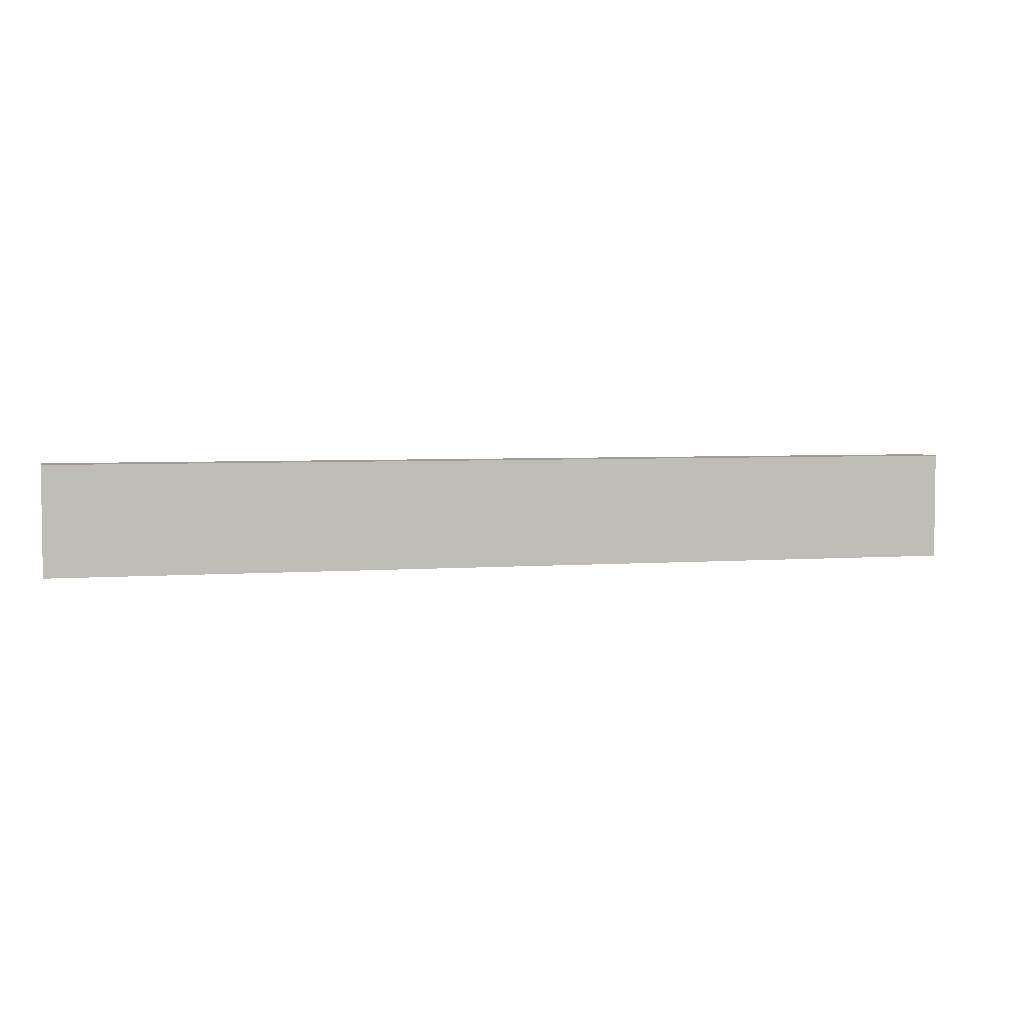
<metadata>
{"format":"obj","ext":"obj","renderer":"f3d","projection":"perspective","resolution":1024,"background":"white","views":[{"elev":4.1,"azim":165.8,"up":"+Z"}]}
</metadata>
<code>
v -0.9925 -0.04144 -0.1154
v 0.9925 -0.04144 -0.1154
v -0.9925 -0.04144 0.1154
v 0.9925 -0.04144 0.1154
v -0.9925 0.04144 -0.1154
v 0.9925 0.04144 -0.1154
v -0.9925 0.04144 0.1154
v 0.9925 0.04144 0.1154
v 0 0.04144 0
v 0.9925 0.04144 0
v 0 0.04144 -0.1154
v -0.9925 0.04144 0
v 0 0.04144 0.1154
v -0.9925 -0.04144 0
v -0.9925 0 0
v -0.9925 0 -0.1154
v -0.9925 0 0.1154
v 0 -0.04144 -0.1154
v 0 -0.04144 0
v 0.9925 -0.04144 0
v 0 -0.04144 0.1154
v 0.9925 0 -0.1154
v 0.9925 0 0
v 0.9925 0 0.1154
v 0 0 0.1154
v 0 0 -0.1154
v -0.4962 0.04144 -0.05769
v 0 0.04144 -0.05769
v -0.4962 0.04144 -0.1154
v 0.4962 0.04144 0.05769
v 0.9925 0.04144 0.05769
v 0.4962 0.04144 0
v 0.9925 0.04144 -0.05769
v 0.4962 0.04144 -0.1154
v 0.4962 0.04144 -0.05769
v -0.9925 0.04144 -0.05769
v -0.4962 0.04144 0
v -0.9925 0.04144 0.05769
v -0.4962 0.04144 0.1154
v -0.4962 0.04144 0.05769
v 0.4962 0.04144 0.1154
v 0 0.04144 0.05769
v -0.9925 -0.04144 -0.05769
v -0.9925 -0.02072 -0.05769
v -0.9925 -0.02072 -0.1154
v -0.9925 -0.04144 0.05769
v -0.9925 -0.02072 0.05769
v -0.9925 -0.02072 0
v -0.9925 0.02072 -0.05769
v -0.9925 0.02072 -0.1154
v -0.9925 0 -0.05769
v -0.9925 -0.02072 0.1154
v -0.9925 0 0.05769
v -0.9925 0.02072 0.1154
v -0.9925 0.02072 0.05769
v -0.9925 0.02072 0
v -0.4962 -0.04144 -0.1154
v -0.4962 -0.04144 -0.05769
v 0.4962 -0.04144 -0.1154
v 0.4962 -0.04144 -0.05769
v 0 -0.04144 -0.05769
v -0.4962 -0.04144 0.05769
v -0.4962 -0.04144 0
v 0.9925 -0.04144 -0.05769
v 0.4962 -0.04144 0
v 0.9925 -0.04144 0.05769
v 0.4962 -0.04144 0.1154
v 0.4962 -0.04144 0.05769
v -0.4962 -0.04144 0.1154
v 0 -0.04144 0.05769
v 0.9925 -0.02072 -0.1154
v 0.9925 0 -0.05769
v 0.9925 -0.02072 -0.05769
v 0.9925 0.02072 -0.1154
v 0.9925 0.02072 -0.05769
v 0.9925 0.02072 0.05769
v 0.9925 0.02072 0
v 0.9925 -0.02072 0
v 0.9925 0.02072 0.1154
v 0.9925 0 0.05769
v 0.9925 -0.02072 0.1154
v 0.9925 -0.02072 0.05769
v 0 -0.02072 0.1154
v -0.4962 -0.02072 0.1154
v 0.4962 -0.02072 0.1154
v 0.4962 0.02072 0.1154
v 0.4962 0 0.1154
v -0.4962 0 0.1154
v 0 0.02072 0.1154
v -0.4962 0.02072 0.1154
v -0.4962 -0.02072 -0.1154
v -0.4962 0.02072 -0.1154
v -0.4962 0 -0.1154
v 0.4962 -0.02072 -0.1154
v 0 -0.02072 -0.1154
v 0.4962 0 -0.1154
v 0 0.02072 -0.1154
v 0.4962 0.02072 -0.1154
v -0.7443 0.04144 -0.08653
v -0.4962 0.04144 -0.08653
v -0.7443 0.04144 -0.1154
v -0.2481 0.04144 -0.02884
v 0 0.04144 -0.02884
v -0.2481 0.04144 -0.05769
v 0 0.04144 -0.08653
v -0.2481 0.04144 -0.1154
v -0.2481 0.04144 -0.08653
v 0.2481 0.04144 0.02884
v 0.4962 0.04144 0.02884
v 0.2481 0.04144 0
v 0.7443 0.04144 0.08653
v 0.9925 0.04144 0.08653
v 0.7443 0.04144 0.05769
v 0.9925 0.04144 0.02884
v 0.7443 0.04144 0
v 0.7443 0.04144 0.02884
v 0.9925 0.04144 -0.02884
v 0.7443 0.04144 -0.05769
v 0.7443 0.04144 -0.02884
v 0.9925 0.04144 -0.08653
v 0.7443 0.04144 -0.1154
v 0.7443 0.04144 -0.08653
v 0.2481 0.04144 -0.1154
v 0.2481 0.04144 -0.08653
v 0.4962 0.04144 -0.08653
v 0.2481 0.04144 -0.02884
v 0.4962 0.04144 -0.02884
v 0.2481 0.04144 -0.05769
v -0.9925 0.04144 -0.08653
v -0.7443 0.04144 -0.05769
v -0.9925 0.04144 -0.02884
v -0.7443 0.04144 0
v -0.7443 0.04144 -0.02884
v -0.2481 0.04144 0
v -0.4962 0.04144 -0.02884
v -0.9925 0.04144 0.02884
v -0.7443 0.04144 0.05769
v -0.7443 0.04144 0.02884
v -0.9925 0.04144 0.08653
v -0.7443 0.04144 0.1154
v -0.7443 0.04144 0.08653
v -0.2481 0.04144 0.1154
v -0.2481 0.04144 0.08653
v -0.4962 0.04144 0.08653
v 0.2481 0.04144 0.1154
v 0.2481 0.04144 0.08653
v 0 0.04144 0.08653
v 0.7443 0.04144 0.1154
v 0.4962 0.04144 0.08653
v 0 0.04144 0.02884
v 0.2481 0.04144 0.05769
v -0.4962 0.04144 0.02884
v -0.2481 0.04144 0.05769
v -0.2481 0.04144 0.02884
v -0.9925 -0.04144 -0.08653
v -0.9925 -0.03108 -0.08653
v -0.9925 -0.03108 -0.1154
v -0.9925 -0.04144 -0.02884
v -0.9925 -0.03108 -0.02884
v -0.9925 -0.03108 -0.05769
v -0.9925 -0.01036 -0.08653
v -0.9925 -0.01036 -0.1154
v -0.9925 -0.02072 -0.08653
v -0.9925 -0.04144 0.02884
v -0.9925 -0.03108 0.02884
v -0.9925 -0.03108 0
v -0.9925 -0.04144 0.08653
v -0.9925 -0.03108 0.08653
v -0.9925 -0.03108 0.05769
v -0.9925 -0.01036 0.02884
v -0.9925 -0.01036 0
v -0.9925 -0.02072 0.02884
v -0.9925 0.01036 -0.02884
v -0.9925 0.01036 -0.05769
v -0.9925 0 -0.02884
v -0.9925 0.03108 -0.08653
v -0.9925 0.03108 -0.1154
v -0.9925 0.02072 -0.08653
v -0.9925 0.01036 -0.1154
v -0.9925 0 -0.08653
v -0.9925 0.01036 -0.08653
v -0.9925 -0.02072 -0.02884
v -0.9925 -0.01036 -0.02884
v -0.9925 -0.01036 -0.05769
v -0.9925 -0.03108 0.1154
v -0.9925 -0.02072 0.08653
v -0.9925 -0.01036 0.1154
v -0.9925 0 0.08653
v -0.9925 -0.01036 0.08653
v -0.9925 0 0.02884
v -0.9925 -0.01036 0.05769
v -0.9925 0.01036 0.1154
v -0.9925 0.02072 0.08653
v -0.9925 0.01036 0.08653
v -0.9925 0.03108 0.1154
v -0.9925 0.03108 0.08653
v -0.9925 0.03108 0.02884
v -0.9925 0.03108 0.05769
v -0.9925 0.03108 -0.02884
v -0.9925 0.03108 0
v -0.9925 0.03108 -0.05769
v -0.9925 0.01036 0
v -0.9925 0.02072 -0.02884
v -0.9925 0.01036 0.05769
v -0.9925 0.02072 0.02884
v -0.9925 0.01036 0.02884
v -0.7443 -0.04144 -0.1154
v -0.7443 -0.04144 -0.08653
v -0.2481 -0.04144 -0.1154
v -0.2481 -0.04144 -0.08653
v -0.4962 -0.04144 -0.08653
v -0.7443 -0.04144 -0.02884
v -0.7443 -0.04144 -0.05769
v 0.2481 -0.04144 -0.1154
v 0.2481 -0.04144 -0.08653
v 0 -0.04144 -0.08653
v 0.7443 -0.04144 -0.1154
v 0.7443 -0.04144 -0.08653
v 0.4962 -0.04144 -0.08653
v 0.2481 -0.04144 -0.02884
v 0 -0.04144 -0.02884
v 0.2481 -0.04144 -0.05769
v -0.2481 -0.04144 0.02884
v -0.4962 -0.04144 0.02884
v -0.2481 -0.04144 0
v -0.7443 -0.04144 0.08653
v -0.7443 -0.04144 0.05769
v -0.7443 -0.04144 0
v -0.7443 -0.04144 0.02884
v -0.2481 -0.04144 -0.05769
v -0.2481 -0.04144 -0.02884
v -0.4962 -0.04144 -0.02884
v 0.9925 -0.04144 -0.08653
v 0.7443 -0.04144 -0.05769
v 0.9925 -0.04144 -0.02884
v 0.7443 -0.04144 0
v 0.7443 -0.04144 -0.02884
v 0.2481 -0.04144 0
v 0.4962 -0.04144 -0.02884
v 0.9925 -0.04144 0.02884
v 0.7443 -0.04144 0.05769
v 0.7443 -0.04144 0.02884
v 0.9925 -0.04144 0.08653
v 0.7443 -0.04144 0.1154
v 0.7443 -0.04144 0.08653
v 0.2481 -0.04144 0.1154
v 0.2481 -0.04144 0.08653
v 0.4962 -0.04144 0.08653
v -0.2481 -0.04144 0.1154
v -0.2481 -0.04144 0.08653
v 0 -0.04144 0.08653
v -0.7443 -0.04144 0.1154
v -0.4962 -0.04144 0.08653
v 0 -0.04144 0.02884
v -0.2481 -0.04144 0.05769
v 0.4962 -0.04144 0.02884
v 0.2481 -0.04144 0.05769
v 0.2481 -0.04144 0.02884
v 0.9925 -0.03108 -0.1154
v 0.9925 -0.02072 -0.08653
v 0.9925 -0.03108 -0.08653
v 0.9925 -0.01036 -0.1154
v 0.9925 0 -0.08653
v 0.9925 -0.01036 -0.08653
v 0.9925 0 -0.02884
v 0.9925 -0.01036 -0.02884
v 0.9925 -0.01036 -0.05769
v 0.9925 0.01036 -0.1154
v 0.9925 0.02072 -0.08653
v 0.9925 0.01036 -0.08653
v 0.9925 0.03108 -0.1154
v 0.9925 0.03108 -0.08653
v 0.9925 0.03108 -0.02884
v 0.9925 0.03108 -0.05769
v 0.9925 0.03108 0.02884
v 0.9925 0.03108 0
v 0.9925 0.03108 0.08653
v 0.9925 0.03108 0.05769
v 0.9925 0.01036 0.02884
v 0.9925 0.01036 0
v 0.9925 0.02072 0.02884
v 0.9925 0.01036 -0.05769
v 0.9925 0.02072 -0.02884
v 0.9925 0.01036 -0.02884
v 0.9925 -0.03108 -0.05769
v 0.9925 -0.01036 0
v 0.9925 -0.02072 -0.02884
v 0.9925 -0.03108 0
v 0.9925 -0.03108 -0.02884
v 0.9925 0.01036 0.05769
v 0.9925 0 0.02884
v 0.9925 0.03108 0.1154
v 0.9925 0.02072 0.08653
v 0.9925 0.01036 0.1154
v 0.9925 0 0.08653
v 0.9925 0.01036 0.08653
v 0.9925 -0.01036 0.1154
v 0.9925 -0.02072 0.08653
v 0.9925 -0.01036 0.08653
v 0.9925 -0.03108 0.1154
v 0.9925 -0.03108 0.08653
v 0.9925 -0.03108 0.02884
v 0.9925 -0.03108 0.05769
v 0.9925 -0.01036 0.02884
v 0.9925 -0.01036 0.05769
v 0.9925 -0.02072 0.02884
v -0.4962 -0.03108 0.1154
v -0.7443 -0.03108 0.1154
v 0 -0.03108 0.1154
v -0.2481 -0.03108 0.1154
v 0 -0.01036 0.1154
v -0.2481 -0.01036 0.1154
v -0.2481 -0.02072 0.1154
v 0.4962 -0.03108 0.1154
v 0.2481 -0.03108 0.1154
v 0.7443 -0.03108 0.1154
v 0.7443 -0.01036 0.1154
v 0.7443 -0.02072 0.1154
v 0.7443 0.01036 0.1154
v 0.7443 0 0.1154
v 0.7443 0.03108 0.1154
v 0.7443 0.02072 0.1154
v 0.2481 0.01036 0.1154
v 0.2481 0 0.1154
v 0.4962 0.01036 0.1154
v 0.2481 -0.02072 0.1154
v 0.4962 -0.01036 0.1154
v 0.2481 -0.01036 0.1154
v -0.7443 -0.02072 0.1154
v -0.2481 0 0.1154
v -0.4962 -0.01036 0.1154
v -0.7443 0 0.1154
v -0.7443 -0.01036 0.1154
v 0.2481 0.02072 0.1154
v 0 0.01036 0.1154
v 0.4962 0.03108 0.1154
v 0 0.03108 0.1154
v 0.2481 0.03108 0.1154
v -0.4962 0.03108 0.1154
v -0.2481 0.03108 0.1154
v -0.7443 0.03108 0.1154
v -0.7443 0.01036 0.1154
v -0.7443 0.02072 0.1154
v -0.2481 0.01036 0.1154
v -0.2481 0.02072 0.1154
v -0.4962 0.01036 0.1154
v -0.7443 -0.03108 -0.1154
v -0.7443 -0.01036 -0.1154
v -0.7443 -0.02072 -0.1154
v -0.2481 -0.03108 -0.1154
v -0.4962 -0.03108 -0.1154
v -0.7443 0.01036 -0.1154
v -0.7443 0 -0.1154
v -0.7443 0.03108 -0.1154
v -0.7443 0.02072 -0.1154
v -0.2481 0.01036 -0.1154
v -0.2481 0 -0.1154
v -0.4962 0.01036 -0.1154
v 0.2481 -0.01036 -0.1154
v 0.2481 -0.02072 -0.1154
v 0 -0.01036 -0.1154
v 0.7443 -0.03108 -0.1154
v 0.4962 -0.03108 -0.1154
v 0 -0.03108 -0.1154
v 0.2481 -0.03108 -0.1154
v -0.4962 -0.01036 -0.1154
v -0.2481 -0.01036 -0.1154
v -0.2481 -0.02072 -0.1154
v 0.7443 -0.02072 -0.1154
v 0.2481 0 -0.1154
v 0.4962 -0.01036 -0.1154
v 0.7443 0 -0.1154
v 0.7443 -0.01036 -0.1154
v -0.2481 0.02072 -0.1154
v 0 0.01036 -0.1154
v -0.4962 0.03108 -0.1154
v 0 0.03108 -0.1154
v -0.2481 0.03108 -0.1154
v 0.4962 0.03108 -0.1154
v 0.2481 0.03108 -0.1154
v 0.7443 0.03108 -0.1154
v 0.7443 0.01036 -0.1154
v 0.7443 0.02072 -0.1154
v 0.2481 0.01036 -0.1154
v 0.2481 0.02072 -0.1154
v 0.4962 0.01036 -0.1154
f 5 99 101
f 99 27 100
f 100 29 101
f 99 100 101
f 27 102 104
f 102 9 103
f 103 28 104
f 102 103 104
f 28 105 107
f 105 11 106
f 106 29 107
f 105 106 107
f 27 104 100
f 104 28 107
f 107 29 100
f 104 107 100
f 9 108 110
f 108 30 109
f 109 32 110
f 108 109 110
f 30 111 113
f 111 8 112
f 112 31 113
f 111 112 113
f 31 114 116
f 114 10 115
f 115 32 116
f 114 115 116
f 30 113 109
f 113 31 116
f 116 32 109
f 113 116 109
f 10 117 119
f 117 33 118
f 118 35 119
f 117 118 119
f 33 120 122
f 120 6 121
f 121 34 122
f 120 121 122
f 34 123 125
f 123 11 124
f 124 35 125
f 123 124 125
f 33 122 118
f 122 34 125
f 125 35 118
f 122 125 118
f 9 110 103
f 110 32 126
f 126 28 103
f 110 126 103
f 32 115 127
f 115 10 119
f 119 35 127
f 115 119 127
f 35 124 128
f 124 11 105
f 105 28 128
f 124 105 128
f 32 127 126
f 127 35 128
f 128 28 126
f 127 128 126
f 5 129 99
f 129 36 130
f 130 27 99
f 129 130 99
f 36 131 133
f 131 12 132
f 132 37 133
f 131 132 133
f 37 134 135
f 134 9 102
f 102 27 135
f 134 102 135
f 36 133 130
f 133 37 135
f 135 27 130
f 133 135 130
f 12 136 138
f 136 38 137
f 137 40 138
f 136 137 138
f 38 139 141
f 139 7 140
f 140 39 141
f 139 140 141
f 39 142 144
f 142 13 143
f 143 40 144
f 142 143 144
f 38 141 137
f 141 39 144
f 144 40 137
f 141 144 137
f 13 145 147
f 145 41 146
f 146 42 147
f 145 146 147
f 41 148 149
f 148 8 111
f 111 30 149
f 148 111 149
f 30 108 151
f 108 9 150
f 150 42 151
f 108 150 151
f 41 149 146
f 149 30 151
f 151 42 146
f 149 151 146
f 12 138 132
f 138 40 152
f 152 37 132
f 138 152 132
f 40 143 153
f 143 13 147
f 147 42 153
f 143 147 153
f 42 150 154
f 150 9 134
f 134 37 154
f 150 134 154
f 40 153 152
f 153 42 154
f 154 37 152
f 153 154 152
f 1 155 157
f 155 43 156
f 156 45 157
f 155 156 157
f 43 158 160
f 158 14 159
f 159 44 160
f 158 159 160
f 44 161 163
f 161 16 162
f 162 45 163
f 161 162 163
f 43 160 156
f 160 44 163
f 163 45 156
f 160 163 156
f 14 164 166
f 164 46 165
f 165 48 166
f 164 165 166
f 46 167 169
f 167 3 168
f 168 47 169
f 167 168 169
f 47 170 172
f 170 15 171
f 171 48 172
f 170 171 172
f 46 169 165
f 169 47 172
f 172 48 165
f 169 172 165
f 15 173 175
f 173 49 174
f 174 51 175
f 173 174 175
f 49 176 178
f 176 5 177
f 177 50 178
f 176 177 178
f 50 179 181
f 179 16 180
f 180 51 181
f 179 180 181
f 49 178 174
f 178 50 181
f 181 51 174
f 178 181 174
f 14 166 159
f 166 48 182
f 182 44 159
f 166 182 159
f 48 171 183
f 171 15 175
f 175 51 183
f 171 175 183
f 51 180 184
f 180 16 161
f 161 44 184
f 180 161 184
f 48 183 182
f 183 51 184
f 184 44 182
f 183 184 182
f 3 185 168
f 185 52 186
f 186 47 168
f 185 186 168
f 52 187 189
f 187 17 188
f 188 53 189
f 187 188 189
f 53 190 191
f 190 15 170
f 170 47 191
f 190 170 191
f 52 189 186
f 189 53 191
f 191 47 186
f 189 191 186
f 17 192 194
f 192 54 193
f 193 55 194
f 192 193 194
f 54 195 196
f 195 7 139
f 139 38 196
f 195 139 196
f 38 136 198
f 136 12 197
f 197 55 198
f 136 197 198
f 54 196 193
f 196 38 198
f 198 55 193
f 196 198 193
f 12 131 200
f 131 36 199
f 199 56 200
f 131 199 200
f 36 129 201
f 129 5 176
f 176 49 201
f 129 176 201
f 49 173 203
f 173 15 202
f 202 56 203
f 173 202 203
f 36 201 199
f 201 49 203
f 203 56 199
f 201 203 199
f 17 194 188
f 194 55 204
f 204 53 188
f 194 204 188
f 55 197 205
f 197 12 200
f 200 56 205
f 197 200 205
f 56 202 206
f 202 15 190
f 190 53 206
f 202 190 206
f 55 205 204
f 205 56 206
f 206 53 204
f 205 206 204
f 1 207 155
f 207 57 208
f 208 43 155
f 207 208 155
f 57 209 211
f 209 18 210
f 210 58 211
f 209 210 211
f 58 212 213
f 212 14 158
f 158 43 213
f 212 158 213
f 57 211 208
f 211 58 213
f 213 43 208
f 211 213 208
f 18 214 216
f 214 59 215
f 215 61 216
f 214 215 216
f 59 217 219
f 217 2 218
f 218 60 219
f 217 218 219
f 60 220 222
f 220 19 221
f 221 61 222
f 220 221 222
f 59 219 215
f 219 60 222
f 222 61 215
f 219 222 215
f 19 223 225
f 223 62 224
f 224 63 225
f 223 224 225
f 62 226 227
f 226 3 167
f 167 46 227
f 226 167 227
f 46 164 229
f 164 14 228
f 228 63 229
f 164 228 229
f 62 227 224
f 227 46 229
f 229 63 224
f 227 229 224
f 18 216 210
f 216 61 230
f 230 58 210
f 216 230 210
f 61 221 231
f 221 19 225
f 225 63 231
f 221 225 231
f 63 228 232
f 228 14 212
f 212 58 232
f 228 212 232
f 61 231 230
f 231 63 232
f 232 58 230
f 231 232 230
f 2 233 218
f 233 64 234
f 234 60 218
f 233 234 218
f 64 235 237
f 235 20 236
f 236 65 237
f 235 236 237
f 65 238 239
f 238 19 220
f 220 60 239
f 238 220 239
f 64 237 234
f 237 65 239
f 239 60 234
f 237 239 234
f 20 240 242
f 240 66 241
f 241 68 242
f 240 241 242
f 66 243 245
f 243 4 244
f 244 67 245
f 243 244 245
f 67 246 248
f 246 21 247
f 247 68 248
f 246 247 248
f 66 245 241
f 245 67 248
f 248 68 241
f 245 248 241
f 21 249 251
f 249 69 250
f 250 70 251
f 249 250 251
f 69 252 253
f 252 3 226
f 226 62 253
f 252 226 253
f 62 223 255
f 223 19 254
f 254 70 255
f 223 254 255
f 69 253 250
f 253 62 255
f 255 70 250
f 253 255 250
f 20 242 236
f 242 68 256
f 256 65 236
f 242 256 236
f 68 247 257
f 247 21 251
f 251 70 257
f 247 251 257
f 70 254 258
f 254 19 238
f 238 65 258
f 254 238 258
f 68 257 256
f 257 70 258
f 258 65 256
f 257 258 256
f 2 259 261
f 259 71 260
f 260 73 261
f 259 260 261
f 71 262 264
f 262 22 263
f 263 72 264
f 262 263 264
f 72 265 267
f 265 23 266
f 266 73 267
f 265 266 267
f 71 264 260
f 264 72 267
f 267 73 260
f 264 267 260
f 22 268 270
f 268 74 269
f 269 75 270
f 268 269 270
f 74 271 272
f 271 6 120
f 120 33 272
f 271 120 272
f 33 117 274
f 117 10 273
f 273 75 274
f 117 273 274
f 74 272 269
f 272 33 274
f 274 75 269
f 272 274 269
f 10 114 276
f 114 31 275
f 275 77 276
f 114 275 276
f 31 112 278
f 112 8 277
f 277 76 278
f 112 277 278
f 76 279 281
f 279 23 280
f 280 77 281
f 279 280 281
f 31 278 275
f 278 76 281
f 281 77 275
f 278 281 275
f 22 270 263
f 270 75 282
f 282 72 263
f 270 282 263
f 75 273 283
f 273 10 276
f 276 77 283
f 273 276 283
f 77 280 284
f 280 23 265
f 265 72 284
f 280 265 284
f 75 283 282
f 283 77 284
f 284 72 282
f 283 284 282
f 2 261 233
f 261 73 285
f 285 64 233
f 261 285 233
f 73 266 287
f 266 23 286
f 286 78 287
f 266 286 287
f 78 288 289
f 288 20 235
f 235 64 289
f 288 235 289
f 73 287 285
f 287 78 289
f 289 64 285
f 287 289 285
f 23 279 291
f 279 76 290
f 290 80 291
f 279 290 291
f 76 277 293
f 277 8 292
f 292 79 293
f 277 292 293
f 79 294 296
f 294 24 295
f 295 80 296
f 294 295 296
f 76 293 290
f 293 79 296
f 296 80 290
f 293 296 290
f 24 297 299
f 297 81 298
f 298 82 299
f 297 298 299
f 81 300 301
f 300 4 243
f 243 66 301
f 300 243 301
f 66 240 303
f 240 20 302
f 302 82 303
f 240 302 303
f 81 301 298
f 301 66 303
f 303 82 298
f 301 303 298
f 23 291 286
f 291 80 304
f 304 78 286
f 291 304 286
f 80 295 305
f 295 24 299
f 299 82 305
f 295 299 305
f 82 302 306
f 302 20 288
f 288 78 306
f 302 288 306
f 80 305 304
f 305 82 306
f 306 78 304
f 305 306 304
f 3 252 308
f 252 69 307
f 307 84 308
f 252 307 308
f 69 249 310
f 249 21 309
f 309 83 310
f 249 309 310
f 83 311 313
f 311 25 312
f 312 84 313
f 311 312 313
f 69 310 307
f 310 83 313
f 313 84 307
f 310 313 307
f 21 246 315
f 246 67 314
f 314 85 315
f 246 314 315
f 67 244 316
f 244 4 300
f 300 81 316
f 244 300 316
f 81 297 318
f 297 24 317
f 317 85 318
f 297 317 318
f 67 316 314
f 316 81 318
f 318 85 314
f 316 318 314
f 24 294 320
f 294 79 319
f 319 87 320
f 294 319 320
f 79 292 322
f 292 8 321
f 321 86 322
f 292 321 322
f 86 323 325
f 323 25 324
f 324 87 325
f 323 324 325
f 79 322 319
f 322 86 325
f 325 87 319
f 322 325 319
f 21 315 309
f 315 85 326
f 326 83 309
f 315 326 309
f 85 317 327
f 317 24 320
f 320 87 327
f 317 320 327
f 87 324 328
f 324 25 311
f 311 83 328
f 324 311 328
f 85 327 326
f 327 87 328
f 328 83 326
f 327 328 326
f 3 308 185
f 308 84 329
f 329 52 185
f 308 329 185
f 84 312 331
f 312 25 330
f 330 88 331
f 312 330 331
f 88 332 333
f 332 17 187
f 187 52 333
f 332 187 333
f 84 331 329
f 331 88 333
f 333 52 329
f 331 333 329
f 25 323 335
f 323 86 334
f 334 89 335
f 323 334 335
f 86 321 336
f 321 8 148
f 148 41 336
f 321 148 336
f 41 145 338
f 145 13 337
f 337 89 338
f 145 337 338
f 86 336 334
f 336 41 338
f 338 89 334
f 336 338 334
f 13 142 340
f 142 39 339
f 339 90 340
f 142 339 340
f 39 140 341
f 140 7 195
f 195 54 341
f 140 195 341
f 54 192 343
f 192 17 342
f 342 90 343
f 192 342 343
f 39 341 339
f 341 54 343
f 343 90 339
f 341 343 339
f 25 335 330
f 335 89 344
f 344 88 330
f 335 344 330
f 89 337 345
f 337 13 340
f 340 90 345
f 337 340 345
f 90 342 346
f 342 17 332
f 332 88 346
f 342 332 346
f 89 345 344
f 345 90 346
f 346 88 344
f 345 346 344
f 1 157 207
f 157 45 347
f 347 57 207
f 157 347 207
f 45 162 349
f 162 16 348
f 348 91 349
f 162 348 349
f 91 350 351
f 350 18 209
f 209 57 351
f 350 209 351
f 45 349 347
f 349 91 351
f 351 57 347
f 349 351 347
f 16 179 353
f 179 50 352
f 352 93 353
f 179 352 353
f 50 177 355
f 177 5 354
f 354 92 355
f 177 354 355
f 92 356 358
f 356 26 357
f 357 93 358
f 356 357 358
f 50 355 352
f 355 92 358
f 358 93 352
f 355 358 352
f 26 359 361
f 359 94 360
f 360 95 361
f 359 360 361
f 94 362 363
f 362 2 217
f 217 59 363
f 362 217 363
f 59 214 365
f 214 18 364
f 364 95 365
f 214 364 365
f 94 363 360
f 363 59 365
f 365 95 360
f 363 365 360
f 16 353 348
f 353 93 366
f 366 91 348
f 353 366 348
f 93 357 367
f 357 26 361
f 361 95 367
f 357 361 367
f 95 364 368
f 364 18 350
f 350 91 368
f 364 350 368
f 93 367 366
f 367 95 368
f 368 91 366
f 367 368 366
f 2 362 259
f 362 94 369
f 369 71 259
f 362 369 259
f 94 359 371
f 359 26 370
f 370 96 371
f 359 370 371
f 96 372 373
f 372 22 262
f 262 71 373
f 372 262 373
f 94 371 369
f 371 96 373
f 373 71 369
f 371 373 369
f 26 356 375
f 356 92 374
f 374 97 375
f 356 374 375
f 92 354 376
f 354 5 101
f 101 29 376
f 354 101 376
f 29 106 378
f 106 11 377
f 377 97 378
f 106 377 378
f 92 376 374
f 376 29 378
f 378 97 374
f 376 378 374
f 11 123 380
f 123 34 379
f 379 98 380
f 123 379 380
f 34 121 381
f 121 6 271
f 271 74 381
f 121 271 381
f 74 268 383
f 268 22 382
f 382 98 383
f 268 382 383
f 34 381 379
f 381 74 383
f 383 98 379
f 381 383 379
f 26 375 370
f 375 97 384
f 384 96 370
f 375 384 370
f 97 377 385
f 377 11 380
f 380 98 385
f 377 380 385
f 98 382 386
f 382 22 372
f 372 96 386
f 382 372 386
f 97 385 384
f 385 98 386
f 386 96 384
f 385 386 384

</code>
